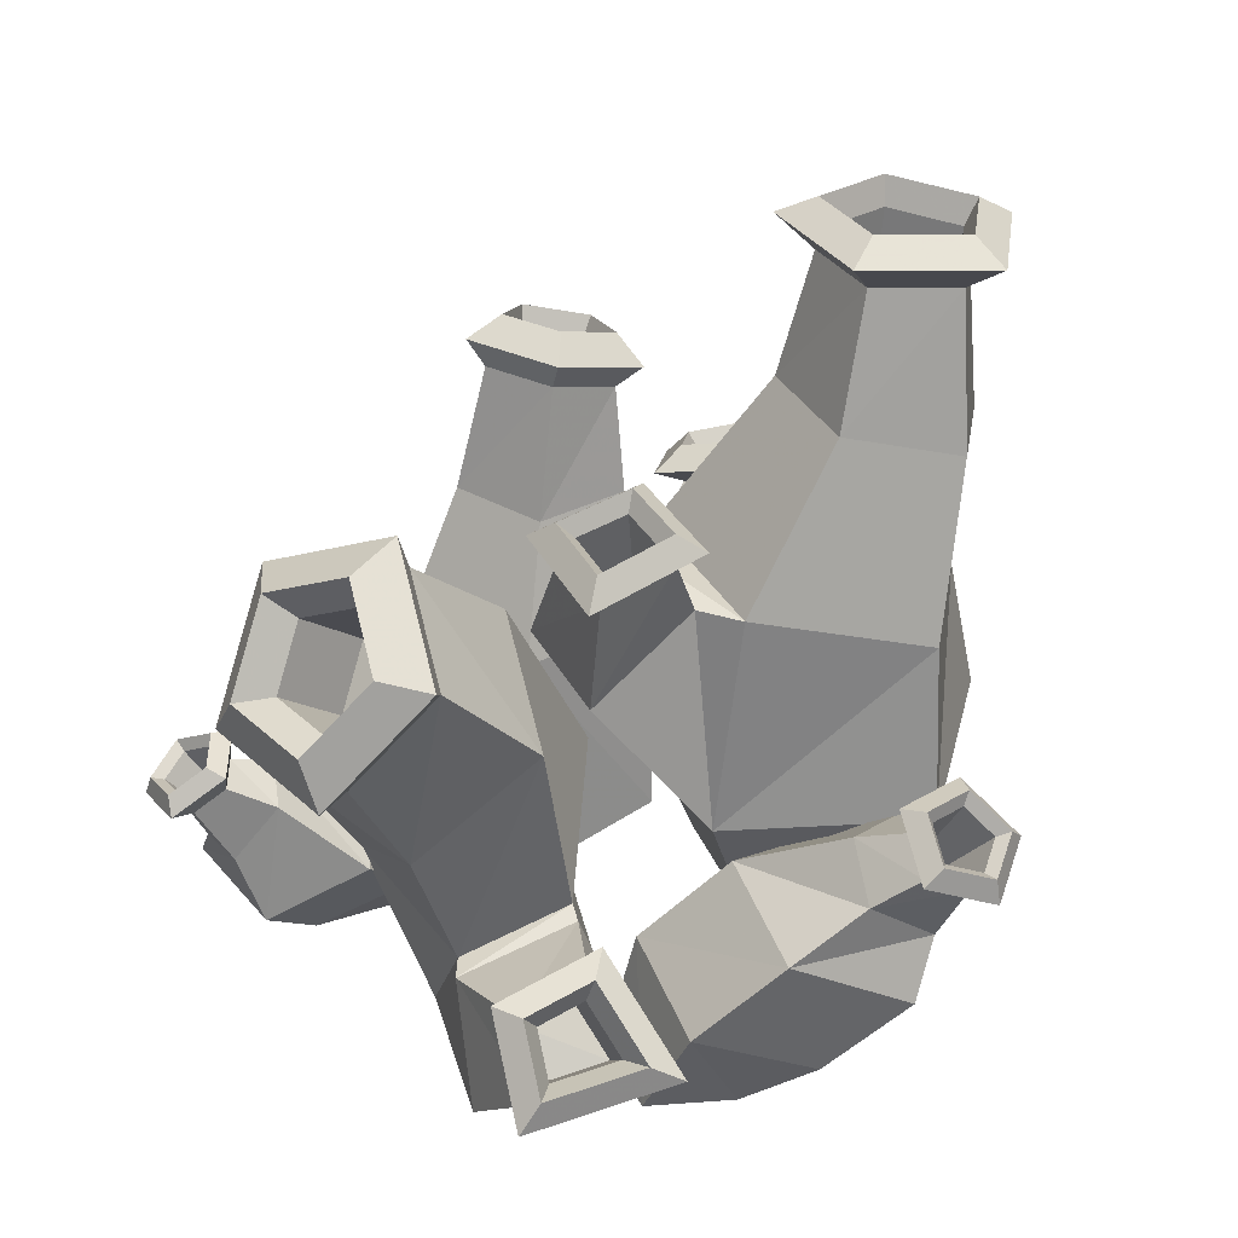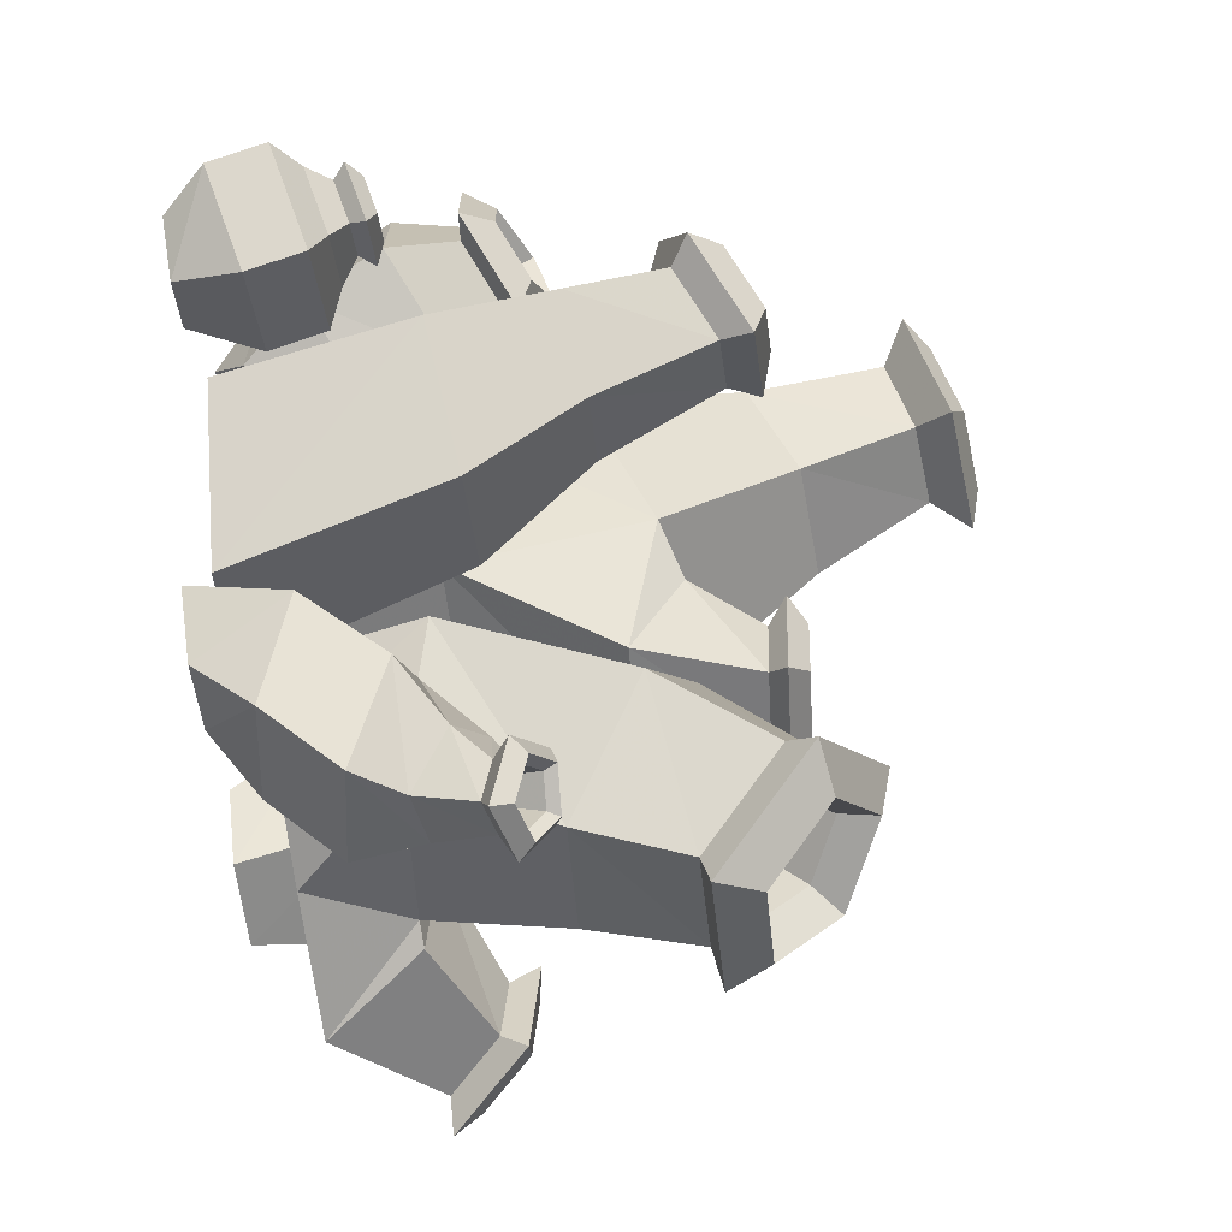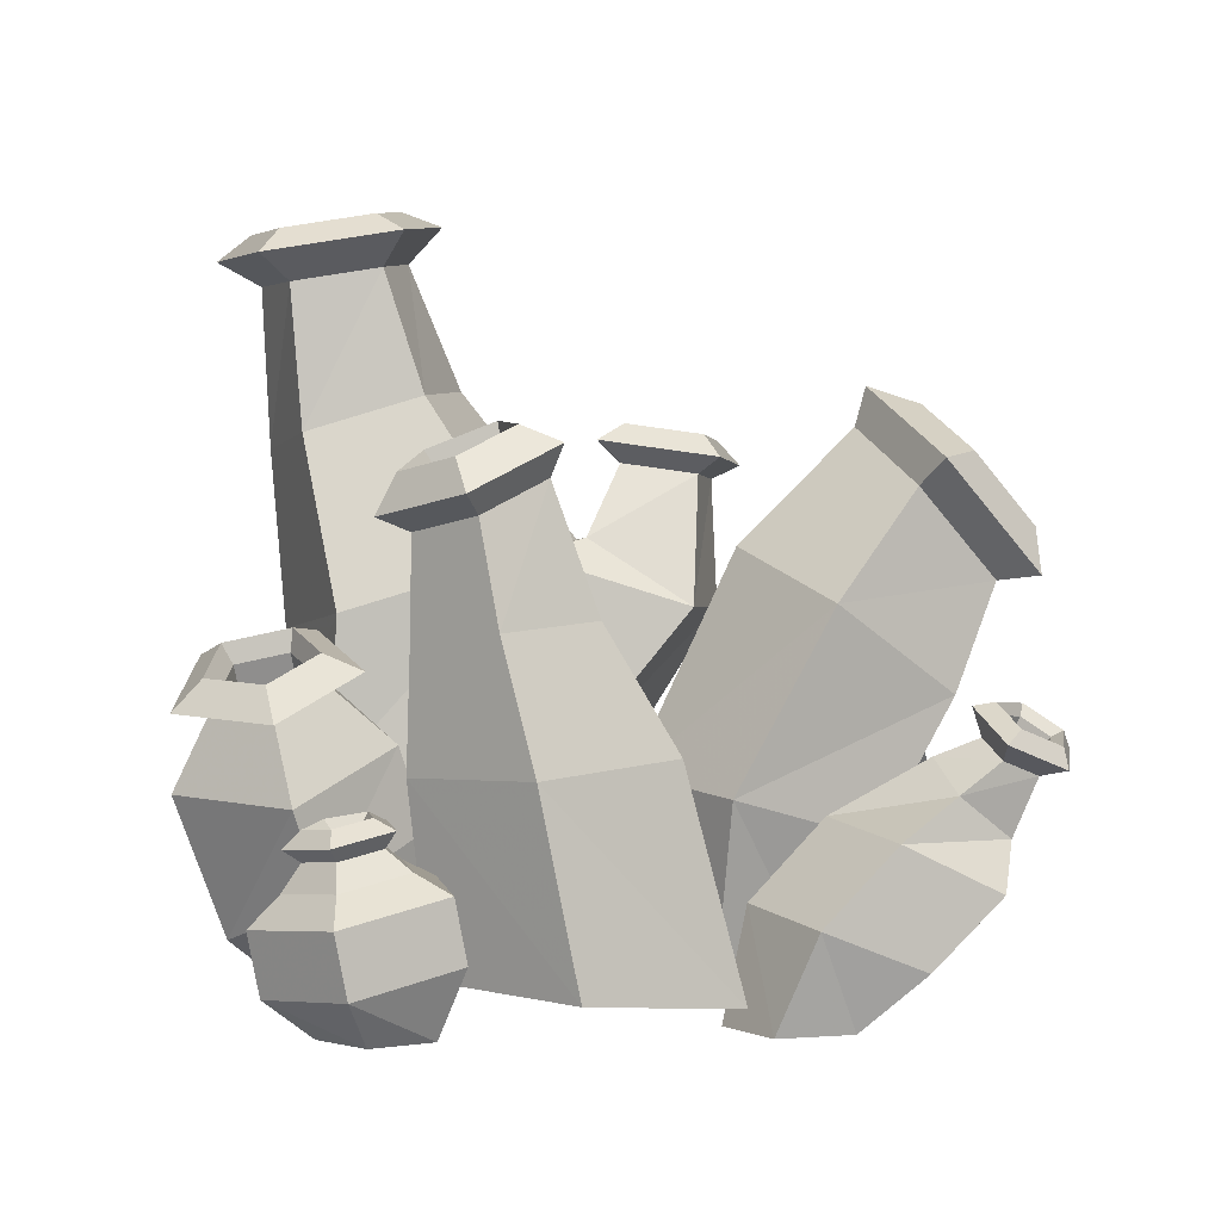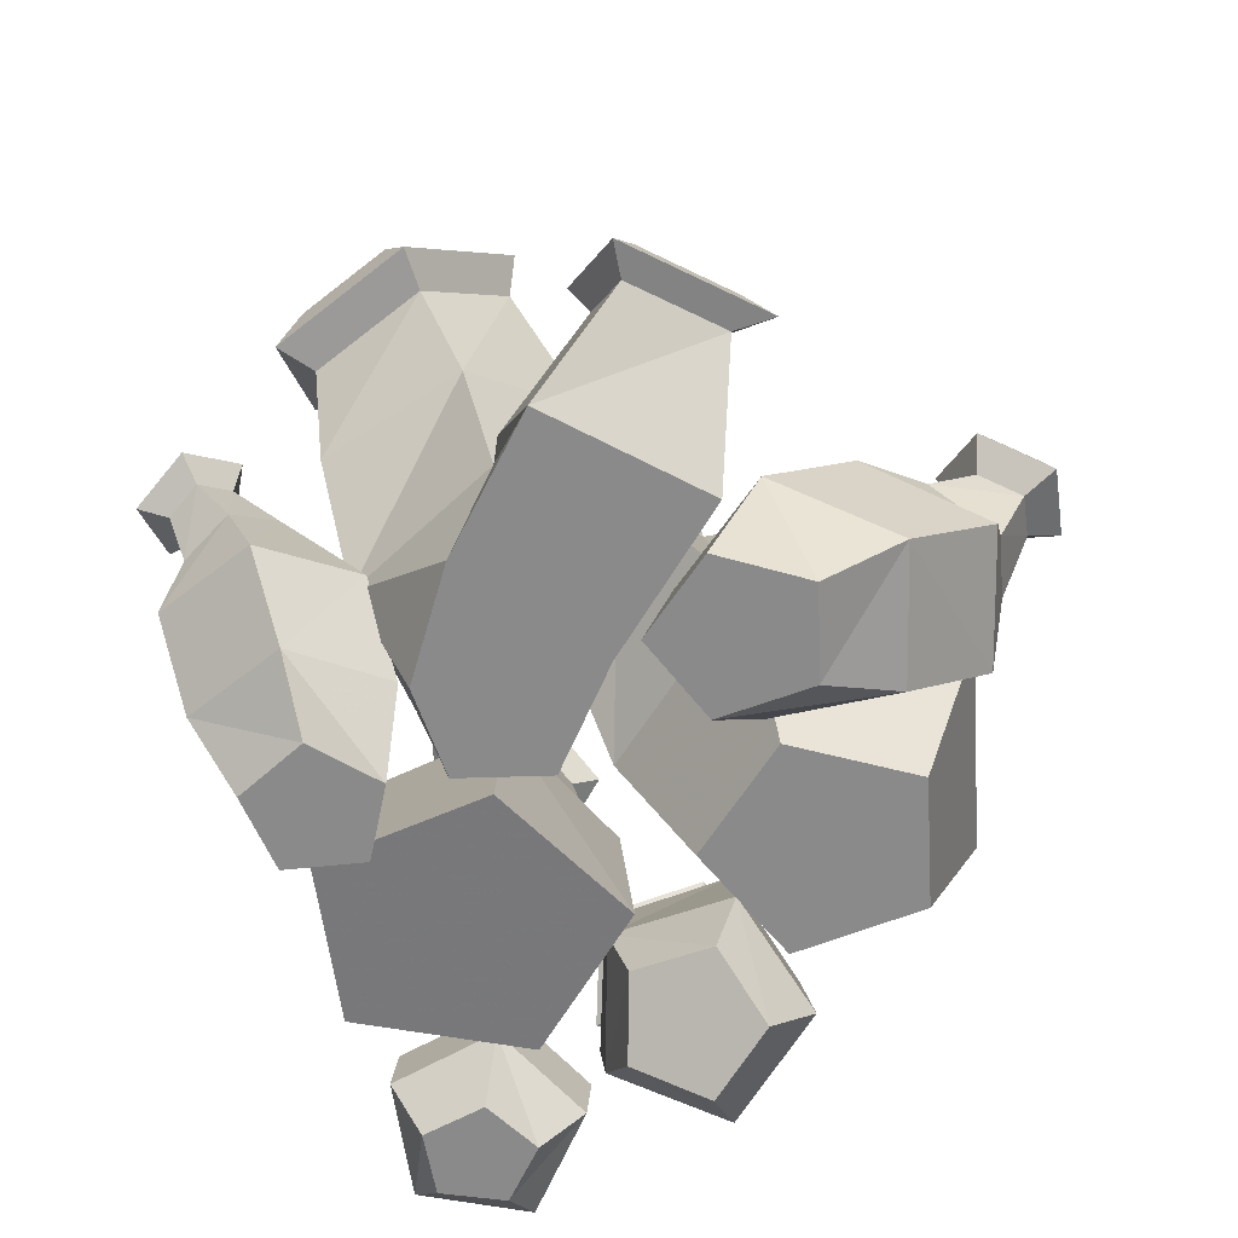
<metadata>
{"format":"obj","ext":"obj","renderer":"f3d","projection":"perspective","resolution":1024,"background":"white","views":[{"elev":38.9,"azim":105.5,"up":"+Y"},{"elev":79.4,"azim":81.2,"up":"+Z"},{"elev":2.0,"azim":-35.1,"up":"+Y"},{"elev":-63.5,"azim":95.0,"up":"+Y"}]}
</metadata>
<code>
v 2.552 0.01259 -3.644
v 2.683 0.2492 -3.647
v 2.745 0.01259 -3.408
v 2.815 0.2003 -3.479
v 2.532 0.01259 -3.326
v 2.606 0.2173 -3.227
v 2.368 0.01259 -3.369
v 2.345 0.2949 -3.296
v 2.359 0.01259 -3.539
v 2.332 0.3188 -3.576
v 2.724 0.6173 -3.613
v 2.874 0.4594 -3.425
v 2.734 0.4646 -3.173
v 2.498 0.6257 -3.206
v 2.491 0.7201 -3.478
v 2.858 0.832 -3.488
v 2.942 0.6657 -3.351
v 2.814 0.6616 -3.158
v 2.652 0.8254 -3.176
v 2.679 0.9307 -3.38
v 2.915 0.8812 -3.501
v 3.018 0.676 -3.332
v 2.861 0.6709 -3.094
v 2.661 0.873 -3.116
v 2.694 1.003 -3.368
v 2.921 0.8919 -3.401
v 2.988 0.7587 -3.291
v 2.885 0.7554 -3.136
v 2.756 0.8866 -3.151
v 2.777 0.9709 -3.314
v 2.864 0.8436 -3.388
v 2.912 0.7481 -3.309
v 2.839 0.7458 -3.198
v 2.746 0.8397 -3.208
v 2.762 0.9002 -3.326
v 2.763 0.7352 -3.457
v 2.811 0.6398 -3.378
v 2.737 0.6375 -3.267
v 2.644 0.7314 -3.278
v 2.66 0.7919 -3.395
v 2.111 -0.01628 -3.639
v 2.026 0.3674 -3.607
v 2.364 -0.04156 -3.441
v 2.245 0.3881 -3.437
v 2.255 -0.02876 -3.138
v 2.15 0.3829 -3.175
v 1.934 0.004428 -3.149
v 1.873 0.359 -3.184
v 1.845 0.01214 -3.459
v 1.797 0.3494 -3.452
v 1.95 0.5952 -3.538
v 2.101 0.6095 -3.421
v 2.036 0.6059 -3.24
v 1.845 0.5894 -3.247
v 1.792 0.5828 -3.431
v 1.9 0.7915 -3.507
v 2.008 0.8453 -3.42
v 1.963 0.8352 -3.279
v 1.826 0.7752 -3.279
v 1.788 0.7481 -3.42
v 1.883 0.8316 -3.556
v 2.03 0.9049 -3.438
v 1.967 0.8912 -3.245
v 1.782 0.8094 -3.245
v 1.73 0.7726 -3.437
v 1.86 0.8828 -3.498
v 1.954 0.9299 -3.422
v 1.915 0.9211 -3.298
v 1.795 0.8686 -3.298
v 1.762 0.8449 -3.422
v 1.881 0.8356 -3.477
v 1.96 0.8752 -3.413
v 1.927 0.8678 -3.309
v 1.826 0.8236 -3.309
v 1.798 0.8036 -3.413
v 1.94 0.7015 -3.468
v 2.02 0.7412 -3.403
v 1.986 0.7337 -3.299
v 1.886 0.6895 -3.299
v 1.857 0.6696 -3.403
v 1.871 0.4654 -3.79
v 1.668 0.4168 -3.901
v 1.872 -0.008183 -3.839
v 1.809 0.1132 -3.92
v 1.981 0.07496 -3.762
v 1.978 0.2277 -3.801
v 1.931 0.09543 -3.615
v 1.91 0.2459 -3.576
v 1.791 0.02495 -3.6
v 1.698 0.1426 -3.555
v 1.755 -0.03909 -3.739
v 1.636 0.06052 -3.768
v 1.851 0.3928 -3.566
v 1.635 0.2993 -3.539
v 1.522 0.3141 -3.746
v 1.758 0.5273 -3.724
v 1.646 0.5006 -3.785
v 1.747 0.4875 -3.601
v 1.628 0.4361 -3.586
v 1.566 0.4442 -3.7
v 1.796 0.58 -3.741
v 1.623 0.5387 -3.836
v 1.779 0.5183 -3.551
v 1.595 0.4388 -3.527
v 1.499 0.4513 -3.704
v 1.728 0.587 -3.703
v 1.623 0.5619 -3.761
v 1.717 0.5495 -3.588
v 1.606 0.5013 -3.574
v 1.548 0.5089 -3.681
v 1.724 0.5449 -3.704
v 1.64 0.5249 -3.75
v 1.715 0.5151 -3.612
v 1.627 0.4767 -3.601
v 1.58 0.4828 -3.686
v 1.755 0.4658 -3.727
v 1.672 0.4459 -3.773
v 1.747 0.436 -3.635
v 1.658 0.3976 -3.624
v 1.612 0.4037 -3.709
v 1.964 0.5647 -4.157
v 1.88 0.6043 -3.822
v 1.996 0.01259 -3.881
v 1.872 0.3174 -3.837
v 2.064 0.01259 -4.111
v 1.984 0.3174 -4.216
v 2.305 0.01259 -4.118
v 2.379 0.3174 -4.226
v 2.385 0.01259 -3.891
v 2.511 0.3174 -3.854
v 2.194 0.01259 -3.744
v 2.198 0.3174 -3.613
v 2.302 0.6412 -4.193
v 2.426 0.7282 -3.88
v 2.165 0.7054 -3.651
v 1.94 0.8958 -4.17
v 1.885 0.9216 -3.951
v 2.16 0.9457 -4.193
v 2.241 1.002 -3.989
v 2.071 0.9875 -3.84
v 1.903 1.19 -4.134
v 1.871 1.189 -3.969
v 2.067 1.217 -4.154
v 2.136 1.233 -4.002
v 2.015 1.216 -3.888
v 1.842 1.236 -4.192
v 1.792 1.235 -3.938
v 2.095 1.278 -4.223
v 2.201 1.303 -3.989
v 2.014 1.276 -3.813
v 1.884 1.283 -4.139
v 1.851 1.282 -3.97
v 2.053 1.311 -4.16
v 2.124 1.328 -4.004
v 1.999 1.309 -3.887
v 1.909 1.236 -4.121
v 1.881 1.235 -3.979
v 2.05 1.26 -4.138
v 2.11 1.274 -4.007
v 2.005 1.258 -3.909
v 1.956 0.9622 -4.113
v 1.928 0.9614 -3.971
v 2.097 0.986 -4.13
v 2.157 0.9998 -3.999
v 2.052 0.9846 -3.901
v 2.746 0.1236 -3.096
v 2.644 0.1964 -3.259
v 2.415 -0.07378 -3.281
v 2.517 0.06595 -3.303
v 2.498 -0.07378 -3.164
v 2.623 0.003797 -3.138
v 2.411 -0.07378 -3.05
v 2.504 0.02754 -2.972
v 2.276 -0.07378 -3.096
v 2.323 0.1044 -3.034
v 2.279 -0.07378 -3.239
v 2.331 0.1281 -3.239
v 2.628 0.1514 -2.929
v 2.453 0.2414 -2.99
v 2.463 0.2693 -3.193
v 2.742 0.2564 -3.045
v 2.683 0.3438 -3.112
v 2.675 0.2376 -2.967
v 2.575 0.3134 -2.985
v 2.591 0.3719 -3.07
v 2.753 0.3616 -2.983
v 2.719 0.3996 -3.033
v 2.705 0.3436 -2.933
v 2.642 0.3704 -2.952
v 2.65 0.405 -3.014
v 2.8 0.3856 -2.963
v 2.744 0.4492 -3.047
v 2.721 0.3554 -2.879
v 2.615 0.4003 -2.912
v 2.629 0.4583 -3.015
v 2.776 0.4152 -2.95
v 2.737 0.4595 -3.008
v 2.72 0.3941 -2.892
v 2.647 0.4254 -2.914
v 2.657 0.4658 -2.986
v 2.755 0.4051 -2.958
v 2.726 0.4379 -3.002
v 2.713 0.3895 -2.915
v 2.659 0.4127 -2.932
v 2.666 0.4426 -2.985
v 2.709 0.3089 -3.019
v 2.692 0.3284 -3.044
v 2.685 0.2997 -2.993
v 2.652 0.3134 -3.003
v 2.657 0.3312 -3.035
v 1.815 0.196 -3.39
v 1.664 0.16 -3.528
v 1.691 -0.04545 -3.444
v 1.686 0.04931 -3.522
v 1.781 -0.04545 -3.365
v 1.836 0.08538 -3.385
v 1.733 -0.04545 -3.255
v 1.753 0.07824 -3.196
v 1.614 -0.04545 -3.267
v 1.551 0.03776 -3.216
v 1.588 -0.04545 -3.384
v 1.51 0.01988 -3.418
v 1.731 0.1889 -3.201
v 1.53 0.1484 -3.222
v 1.488 0.1305 -3.423
v 1.746 0.2273 -3.379
v 1.649 0.2041 -3.467
v 1.692 0.2227 -3.257
v 1.563 0.1967 -3.271
v 1.536 0.1852 -3.4
v 1.698 0.2609 -3.372
v 1.637 0.2463 -3.428
v 1.664 0.258 -3.295
v 1.582 0.2416 -3.304
v 1.565 0.2344 -3.385
v 1.718 0.2913 -3.379
v 1.635 0.2712 -3.456
v 1.672 0.2873 -3.274
v 1.56 0.2648 -3.285
v 1.537 0.2548 -3.397
v 1.679 0.3088 -3.372
v 1.626 0.2962 -3.421
v 1.65 0.3063 -3.306
v 1.579 0.2921 -3.313
v 1.564 0.2858 -3.384
v 1.659 0.2838 -3.366
v 1.627 0.2763 -3.395
v 1.641 0.2823 -3.327
v 1.599 0.2739 -3.331
v 1.591 0.2702 -3.373
v 1.695 0.1008 -3.357
v 1.663 0.09332 -3.386
v 1.677 0.09934 -3.318
v 1.635 0.09091 -3.322
v 1.627 0.08719 -3.364
v 2.281 0.7353 -3.64
v 2.411 0.6142 -3.496
v 2.417 0.7276 -3.791
v 2.581 0.6077 -3.653
v 2.38 0.868 -3.675
v 2.477 0.8481 -3.572
v 2.464 0.8551 -3.769
v 2.582 0.8402 -3.672
v 2.329 0.909 -3.675
v 2.483 0.8777 -3.514
v 2.462 0.8888 -3.824
v 2.647 0.8653 -3.671
v 2.387 0.9391 -3.673
v 2.487 0.9187 -3.568
v 2.473 0.9259 -3.769
v 2.594 0.9107 -3.67
v 2.414 0.904 -3.673
v 2.482 0.89 -3.601
v 2.473 0.8949 -3.739
v 2.556 0.8844 -3.671
v 2.385 0.6956 -3.678
v 2.454 0.6816 -3.606
v 2.444 0.6866 -3.745
v 2.527 0.6761 -3.676
v 2.809 0.01259 -3.83
v 2.985 0.01259 -3.555
v 2.863 0.2014 -3.491
v 2.709 0.2366 -3.665
v 2.994 0.2215 -3.864
v 3.1 0.199 -3.704
v 3.015 0.2998 -3.649
v 2.921 0.3258 -3.748
v 3.01 0.2283 -3.938
v 3.169 0.1944 -3.697
v 3.041 0.3463 -3.614
v 2.9 0.3855 -3.763
v 3.035 0.2717 -3.881
v 3.137 0.2499 -3.727
v 3.055 0.3475 -3.673
v 2.964 0.3727 -3.769
v 3.011 0.2502 -3.829
v 3.081 0.2354 -3.723
v 3.025 0.3018 -3.687
v 2.963 0.3189 -3.752
v 2.928 0.1488 -3.784
v 2.998 0.134 -3.678
v 2.942 0.2004 -3.642
v 2.88 0.2175 -3.707
v 2.423 0.1197 -4.235
v 2.352 0.2069 -4.015
v 2.506 -0.1167 -3.788
v 2.409 0.05063 -3.864
v 2.551 -0.1167 -3.953
v 2.479 -0.02381 -4.089
v 2.723 -0.1167 -3.962
v 2.723 0.004622 -4.106
v 2.784 -0.1167 -3.801
v 2.804 0.09664 -3.892
v 2.65 -0.1167 -3.694
v 2.61 0.1251 -3.743
v 2.667 0.153 -4.254
v 2.746 0.2608 -4.046
v 2.551 0.2941 -3.899
v 2.473 0.2787 -4.269
v 2.457 0.3834 -4.164
v 2.596 0.2562 -4.268
v 2.656 0.347 -4.162
v 2.566 0.4171 -4.111
v 2.522 0.4048 -4.327
v 2.502 0.4503 -4.257
v 2.605 0.3832 -4.321
v 2.635 0.4153 -4.248
v 2.572 0.4568 -4.209
v 2.504 0.4335 -4.386
v 2.47 0.5097 -4.27
v 2.642 0.3973 -4.377
v 2.694 0.4511 -4.255
v 2.587 0.5206 -4.189
v 2.535 0.4689 -4.374
v 2.511 0.522 -4.293
v 2.631 0.4437 -4.367
v 2.667 0.4812 -4.282
v 2.593 0.5296 -4.236
v 2.543 0.4568 -4.348
v 2.526 0.4961 -4.288
v 2.615 0.4381 -4.343
v 2.641 0.4659 -4.28
v 2.586 0.5018 -4.245
v 2.523 0.3417 -4.26
v 2.512 0.365 -4.224
v 2.565 0.3306 -4.257
v 2.581 0.347 -4.219
v 2.548 0.3683 -4.199
f 4 3 281 282
f 3 4 6 5
f 5 6 8 7
f 2 10 15 11
f 7 8 10 9
f 9 10 2 1
f 1 3 5 7 9
f 11 15 20 16
f 4 2 11 12
f 8 6 13 14
f 10 8 14 15
f 6 4 12 13
f 17 16 21 22
f 14 13 18 19
f 12 11 16 17
f 15 14 19 20
f 13 12 17 18
f 23 22 27 28
f 20 19 24 25
f 18 17 22 23
f 16 20 25 21
f 19 18 23 24
f 29 28 33 34
f 21 25 30 26
f 24 23 28 29
f 22 21 26 27
f 25 24 29 30
f 35 34 39 40
f 27 26 31 32
f 30 29 34 35
f 28 27 32 33
f 26 30 35 31
f 37 36 40 39 38
f 33 32 37 38
f 31 35 40 36
f 34 33 38 39
f 32 31 36 37
f 41 42 44 43
f 43 44 46 45
f 45 46 48 47
f 44 42 51 52
f 47 48 50 49
f 49 50 42 41
f 41 43 45 47 49
f 51 55 60 56
f 48 46 53 54
f 50 48 54 55
f 46 44 52 53
f 42 50 55 51
f 60 59 64 65
f 54 53 58 59
f 52 51 56 57
f 55 54 59 60
f 53 52 57 58
f 61 65 70 66
f 58 57 62 63
f 56 60 65 61
f 59 58 63 64
f 57 56 61 62
f 67 66 71 72
f 64 63 68 69
f 62 61 66 67
f 65 64 69 70
f 63 62 67 68
f 73 72 77 78
f 70 69 74 75
f 68 67 72 73
f 66 70 75 71
f 69 68 73 74
f 77 76 80 79 78
f 71 75 80 76
f 74 73 78 79
f 72 71 76 77
f 75 74 79 80
f 86 84 82 81
f 83 84 86 85
f 88 86 81 93
f 85 86 88 87
f 84 92 95 82
f 87 88 90 89
f 92 90 94 95
f 94 93 98 99
f 89 90 92 91
f 90 88 93 94
f 91 92 84 83
f 83 85 87 89 91
f 98 96 101 103
f 95 94 99 100
f 93 81 96 98
f 81 82 97 96
f 82 95 100 97
f 101 102 107 106
f 100 99 104 105
f 96 97 102 101
f 99 98 103 104
f 97 100 105 102
f 107 110 115 112
f 104 103 108 109
f 102 105 110 107
f 103 101 106 108
f 105 104 109 110
f 115 114 119 120
f 108 106 111 113
f 110 109 114 115
f 106 107 112 111
f 109 108 113 114
f 116 117 120 119 118
f 111 112 117 116
f 114 113 118 119
f 112 115 120 117
f 113 111 116 118
f 135 134 139 140
f 124 132 135 122
f 123 124 126 125
f 133 121 136 138
f 130 134 258 259
f 125 126 128 127
f 136 137 142 141
f 130 128 133 134
f 127 128 130 129
f 126 124 122 121
f 122 135 140 137
f 129 130 132 131
f 134 133 138 139
f 128 126 121 133
f 131 132 124 123
f 123 125 127 129 131
f 121 122 137 136
f 143 141 146 148
f 139 138 143 144
f 137 140 145 142
f 138 136 141 143
f 140 139 144 145
f 146 147 152 151
f 145 144 149 150
f 141 142 147 146
f 144 143 148 149
f 142 145 150 147
f 153 151 156 158
f 149 148 153 154
f 147 150 155 152
f 148 146 151 153
f 150 149 154 155
f 156 157 162 161
f 155 154 159 160
f 151 152 157 156
f 154 153 158 159
f 152 155 160 157
f 161 162 165 164 163
f 159 158 163 164
f 157 160 165 162
f 158 156 161 163
f 160 159 164 165
f 166 167 182 181
f 175 173 178 179
f 168 169 171 170
f 167 180 185 182
f 171 169 167 166
f 170 171 173 172
f 185 184 189 190
f 173 171 166 178
f 172 173 175 174
f 169 177 180 167
f 180 179 184 185
f 174 175 177 176
f 178 166 181 183
f 177 175 179 180
f 176 177 169 168
f 168 170 172 174 176
f 179 178 183 184
f 189 188 193 194
f 181 182 187 186
f 184 183 188 189
f 182 185 190 187
f 183 181 186 188
f 193 191 196 198
f 187 190 195 192
f 188 186 191 193
f 190 189 194 195
f 186 187 192 191
f 196 197 202 201
f 195 194 199 200
f 191 192 197 196
f 194 193 198 199
f 192 195 200 197
f 203 201 206 208
f 199 198 203 204
f 197 200 205 202
f 198 196 201 203
f 200 199 204 205
f 206 207 210 209 208
f 205 204 209 210
f 201 202 207 206
f 204 203 208 209
f 202 205 210 207
f 224 223 228 229
f 220 218 223 224
f 213 214 216 215
f 225 224 229 230
f 216 214 212 211
f 215 216 218 217
f 226 227 232 231
f 218 216 211 223
f 217 218 220 219
f 214 222 225 212
f 211 212 227 226
f 219 220 222 221
f 212 225 230 227
f 222 220 224 225
f 221 222 214 213
f 213 215 217 219 221
f 223 211 226 228
f 232 235 240 237
f 229 228 233 234
f 227 230 235 232
f 228 226 231 233
f 230 229 234 235
f 240 239 244 245
f 233 231 236 238
f 235 234 239 240
f 231 232 237 236
f 234 233 238 239
f 244 243 248 249
f 236 237 242 241
f 239 238 243 244
f 237 240 245 242
f 238 236 241 243
f 248 246 251 253
f 242 245 250 247
f 243 241 246 248
f 245 244 249 250
f 241 242 247 246
f 251 252 255 254 253
f 250 249 254 255
f 246 247 252 251
f 249 248 253 254
f 247 250 255 252
f 257 259 263 261
f 132 130 259 257
f 134 135 256 258
f 135 132 257 256
f 262 260 264 266
f 259 258 262 263
f 258 256 260 262
f 256 257 261 260
f 265 267 271 269
f 260 261 265 264
f 261 263 267 265
f 263 262 266 267
f 271 270 274 275
f 267 266 270 271
f 266 264 268 270
f 264 265 269 268
f 274 272 276 278
f 270 268 272 274
f 268 269 273 272
f 269 271 275 273
f 277 279 278 276
f 272 273 277 276
f 273 275 279 277
f 275 274 278 279
f 282 281 285 286
f 2 4 282 283
f 1 2 283 280
f 3 1 280 281
f 284 287 291 288
f 283 282 286 287
f 280 283 287 284
f 281 280 284 285
f 288 291 295 292
f 285 284 288 289
f 286 285 289 290
f 287 286 290 291
f 294 293 297 298
f 289 288 292 293
f 290 289 293 294
f 291 290 294 295
f 296 299 303 300
f 295 294 298 299
f 292 295 299 296
f 293 292 296 297
f 300 303 302 301
f 297 296 300 301
f 298 297 301 302
f 299 298 302 303
f 304 305 320 319
f 313 311 316 317
f 306 307 309 308
f 305 318 323 320
f 309 307 305 304
f 308 309 311 310
f 323 322 327 328
f 311 309 304 316
f 310 311 313 312
f 307 315 318 305
f 318 317 322 323
f 312 313 315 314
f 316 304 319 321
f 315 313 317 318
f 314 315 307 306
f 306 308 310 312 314
f 317 316 321 322
f 327 326 331 332
f 319 320 325 324
f 322 321 326 327
f 320 323 328 325
f 321 319 324 326
f 331 329 334 336
f 325 328 333 330
f 326 324 329 331
f 328 327 332 333
f 324 325 330 329
f 334 335 340 339
f 333 332 337 338
f 329 330 335 334
f 332 331 336 337
f 330 333 338 335
f 341 339 344 346
f 337 336 341 342
f 335 338 343 340
f 336 334 339 341
f 338 337 342 343
f 344 345 348 347 346
f 343 342 347 348
f 339 340 345 344
f 342 341 346 347
f 340 343 348 345

</code>
